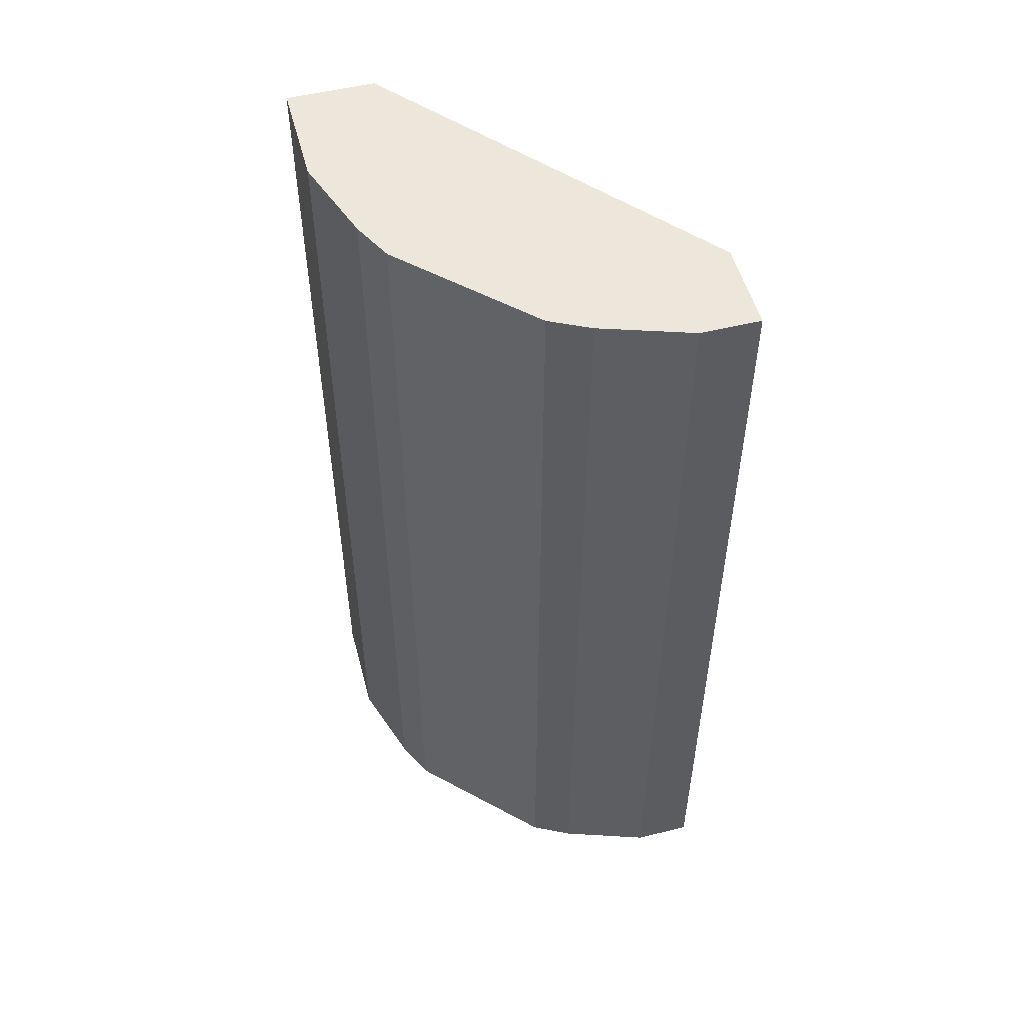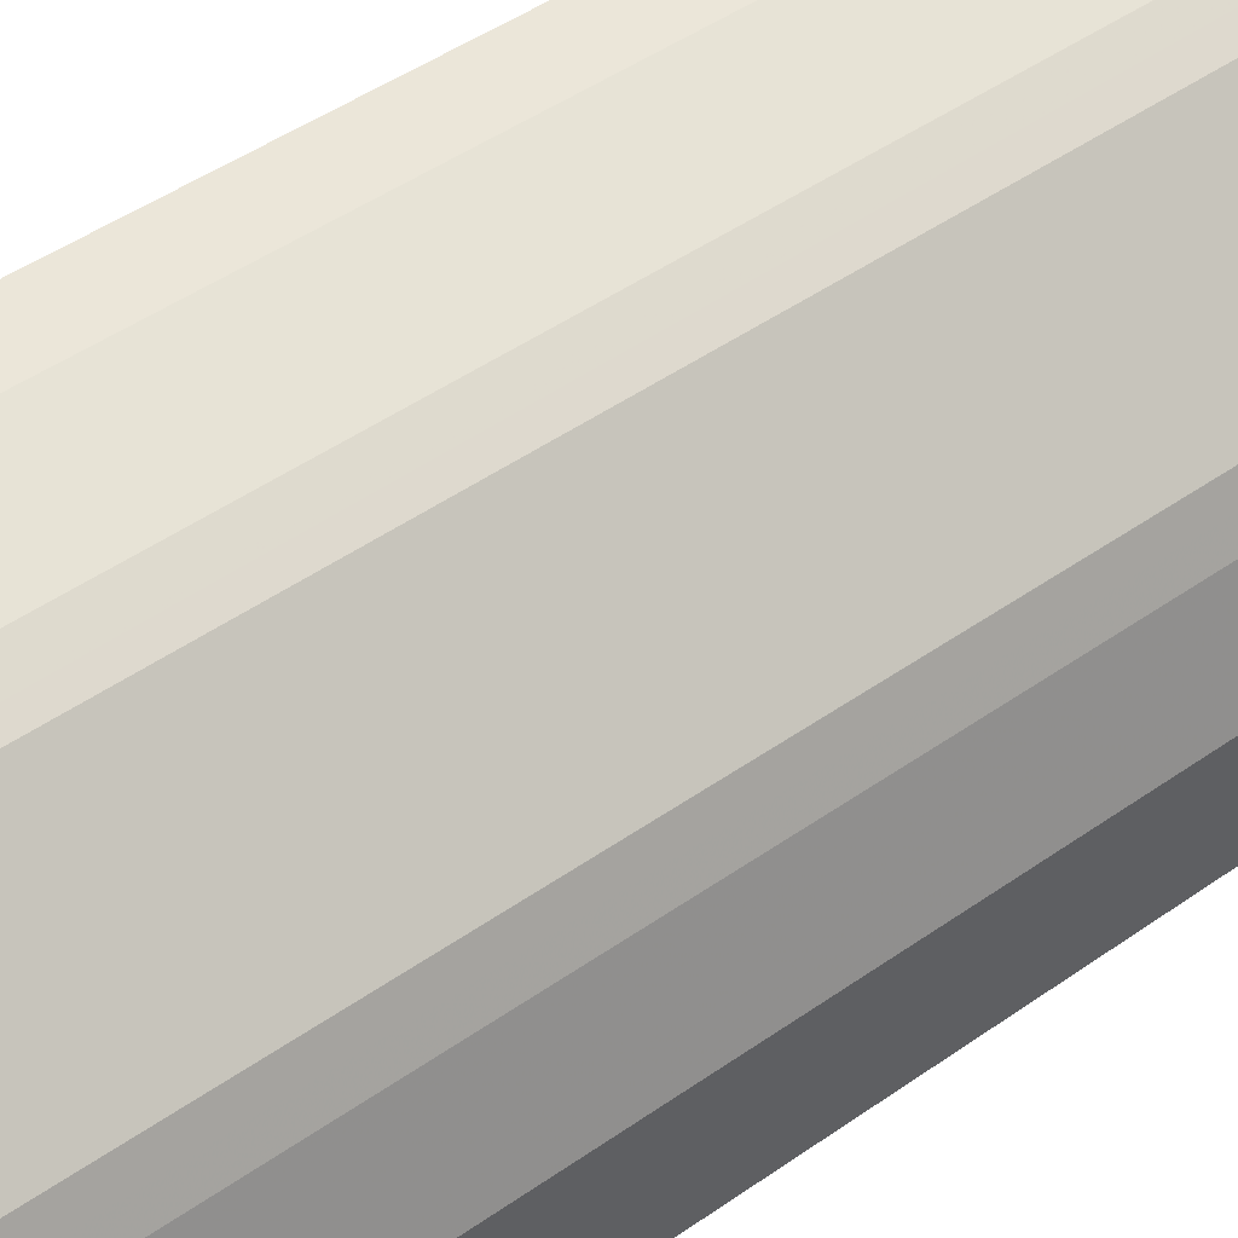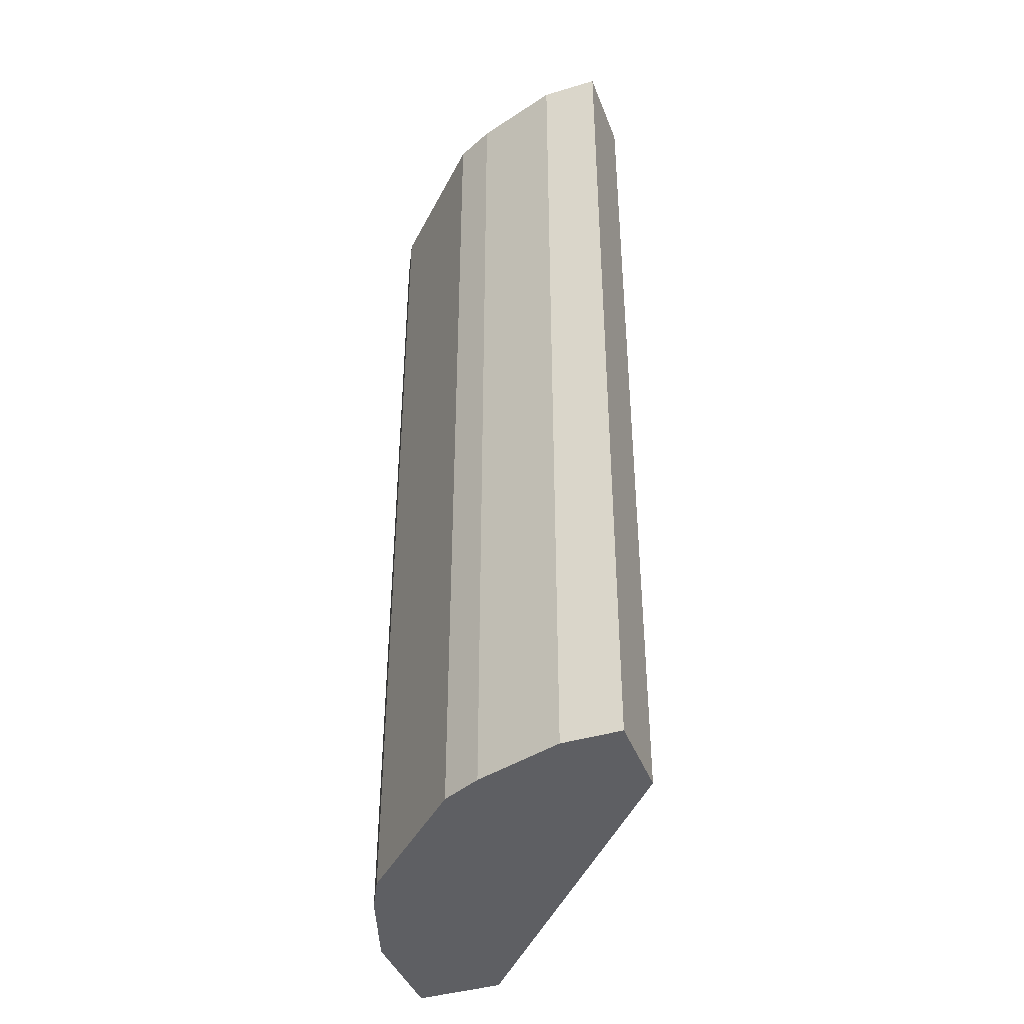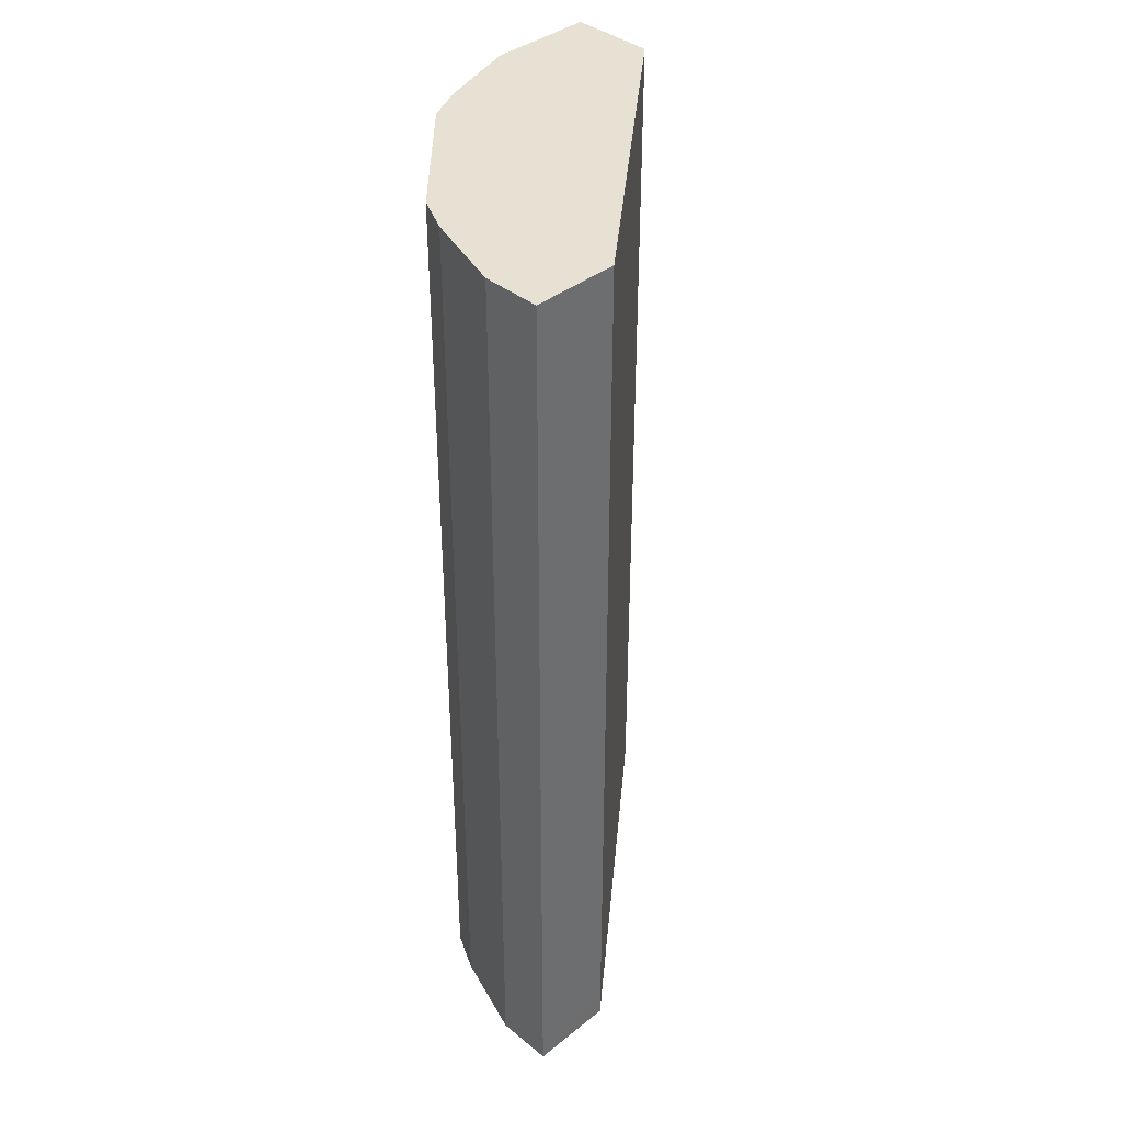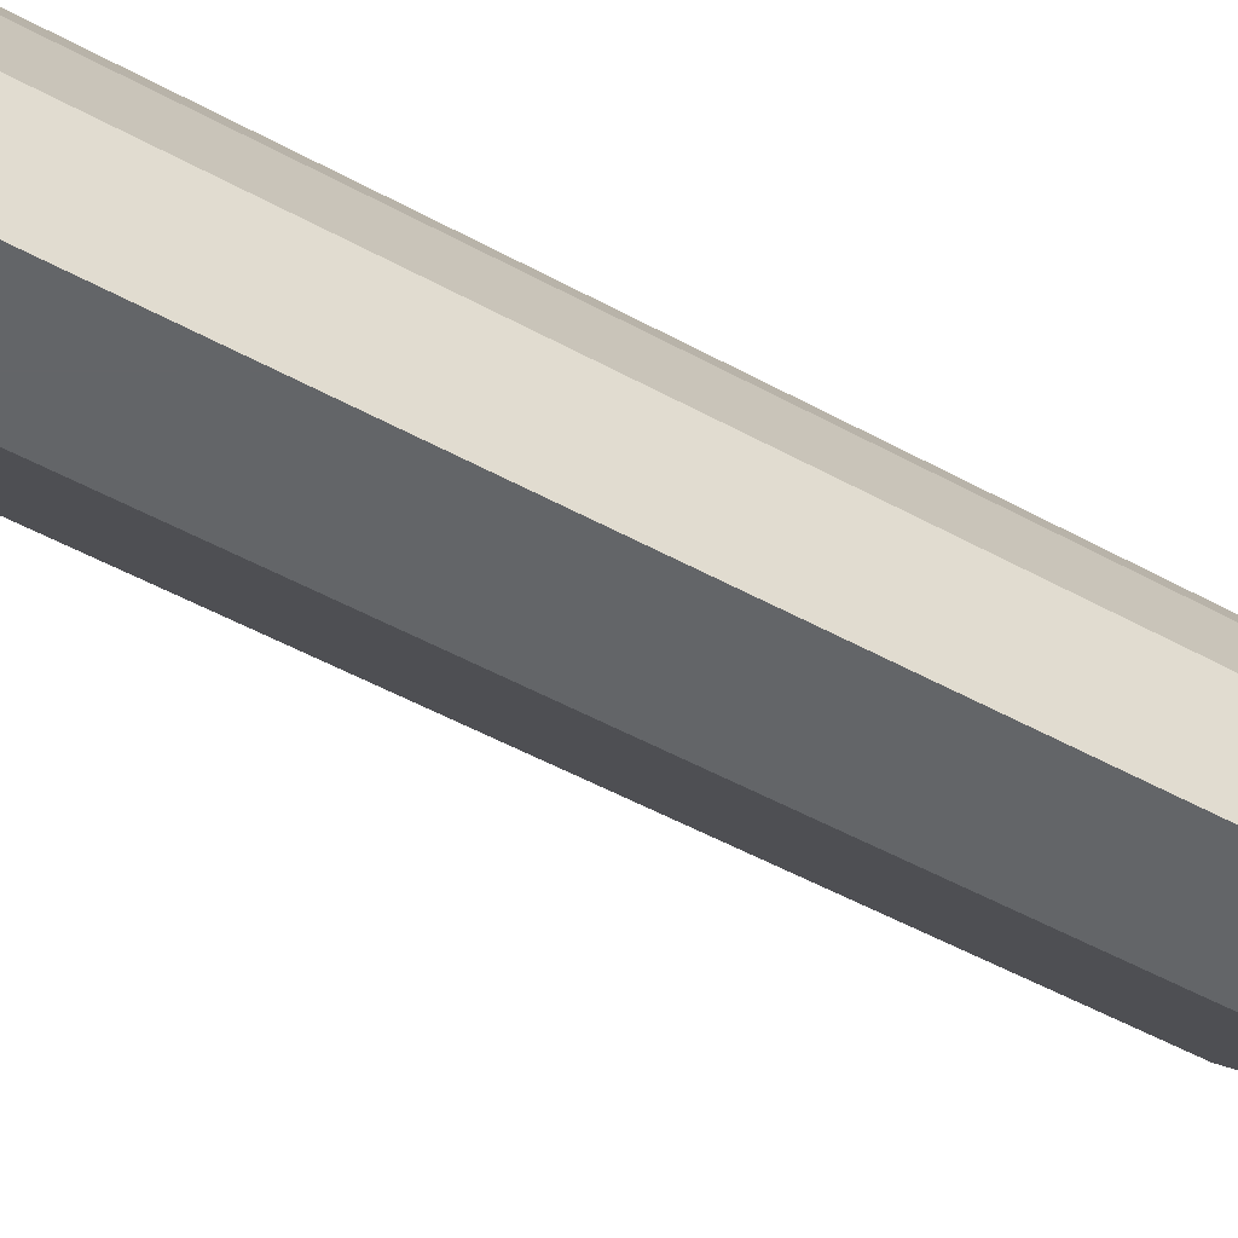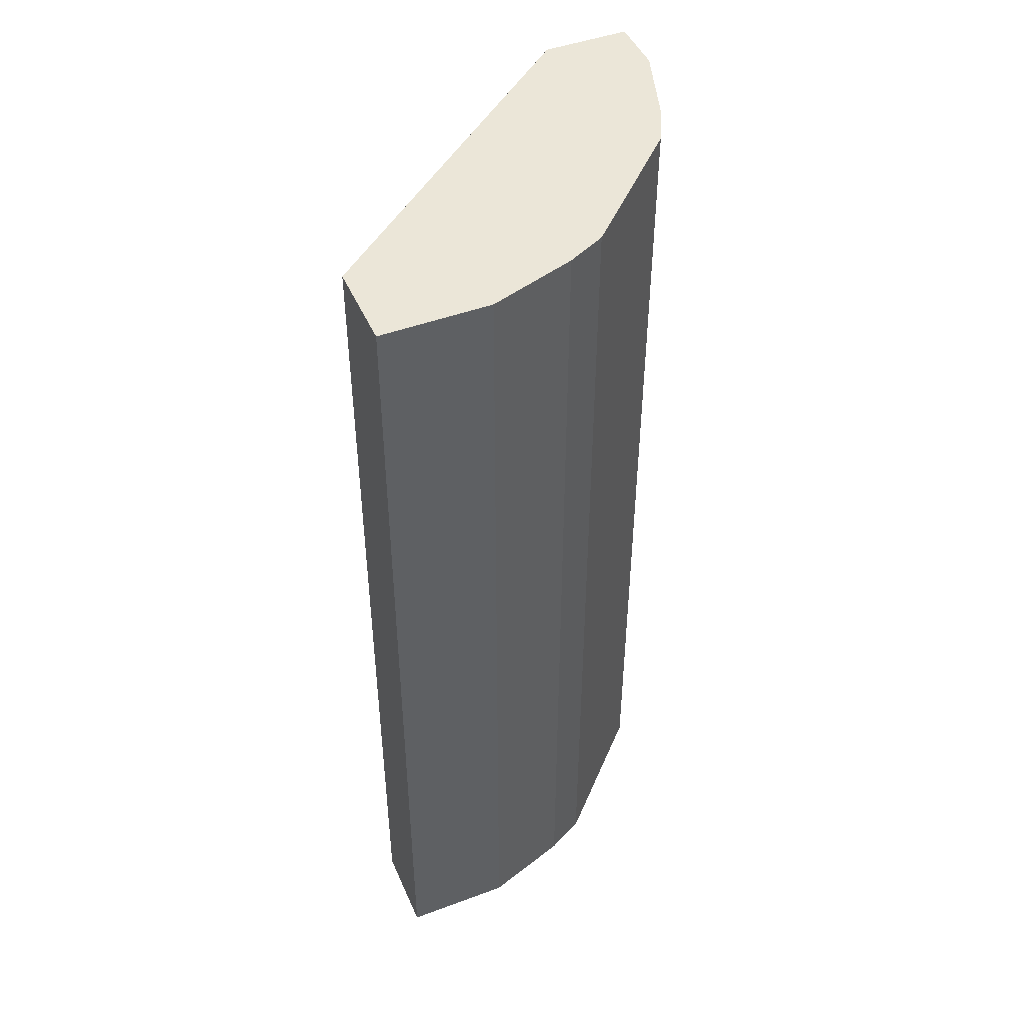
<metadata>
{"format":"obj","ext":"obj","renderer":"f3d","projection":"perspective","resolution":1024,"background":"white","views":[{"elev":52.5,"azim":165.2,"up":"+Z"},{"elev":47.6,"azim":51.7,"up":"+Y"},{"elev":-41.5,"azim":-160.1,"up":"+Z"},{"elev":38.8,"azim":-134.7,"up":"+Z"},{"elev":-51.4,"azim":59.2,"up":"+Y"},{"elev":46.5,"azim":67.1,"up":"+Z"}]}
</metadata>
<code>
v 0.25 -0.03613 -0.1609
v 0.25 0.04168 -0.1609
v 0.1875 -0.03613 -0.1609
v 0.25 -0.03613 -0.8329
v 0.2292 0.1042 -0.1609
v 0.25 0.04168 -0.8329
v 8.83e-06 0.1875 -0.1609
v -1.565e-05 0.1875 -0.1609
v 0.1875 -0.03613 -0.8329
v 0.2222 0.1181 -0.1609
v 0.2292 0.1042 -0.8329
v -1.565e-05 0.2498 -0.1609
v -1.565e-05 0.1875 -0.8125
v 8.83e-06 0.1875 -0.8329
v 0.2153 0.1319 -0.1609
v 0.2222 0.1181 -0.8329
v 0.2154 0.1316 -0.8329
v -1.565e-05 0.25 -0.1609
v -1.565e-05 0.2486 -0.8329
v 0.1944 0.1528 -0.1609
v 0.2153 0.1319 -0.8329
v 0.04169 0.25 -0.1609
v -1.565e-05 0.25 -0.8329
v 0.1319 0.2153 -0.1609
v 0.1944 0.1528 -0.8329
v 0.1042 0.2292 -0.1609
v 0.04169 0.25 -0.8329
v 0.1219 0.2203 -0.1609
v 0.1319 0.2153 -0.8329
v 0.1181 0.2222 -0.1609
v 0.1045 0.229 -0.8329
v 0.1042 0.2292 -0.8329
v 0.1181 0.2222 -0.8329
f 10 17 15
f 10 16 17
f 9 13 14
f 8 19 13
f 8 23 19
f 8 18 23
f 5 16 10
f 7 12 8
f 5 11 16
f 4 11 6
f 13 19 14
f 4 16 11
f 8 12 18
f 15 17 21
f 24 29 28
f 15 25 20
f 18 22 27
f 18 27 23
f 20 25 29
f 20 29 24
f 22 26 32
f 22 32 27
f 26 30 31
f 26 31 32
f 28 29 33
f 28 33 31
f 28 31 30
f 4 21 17
f 15 21 25
f 4 25 21
f 4 17 16
f 4 33 29
f 4 29 25
f 1 2 5
f 1 5 10
f 1 10 15
f 1 15 20
f 1 20 24
f 1 24 28
f 1 30 26
f 1 26 22
f 1 22 18
f 1 18 12
f 1 12 7
f 1 7 3
f 1 3 9
f 1 9 4
f 1 28 30
f 1 6 2
f 4 31 33
f 1 4 6
f 4 32 31
f 4 27 32
f 4 19 23
f 4 14 19
f 4 23 27
f 4 9 14
f 3 13 9
f 3 8 13
f 3 7 8
f 2 11 5
f 2 6 11

</code>
